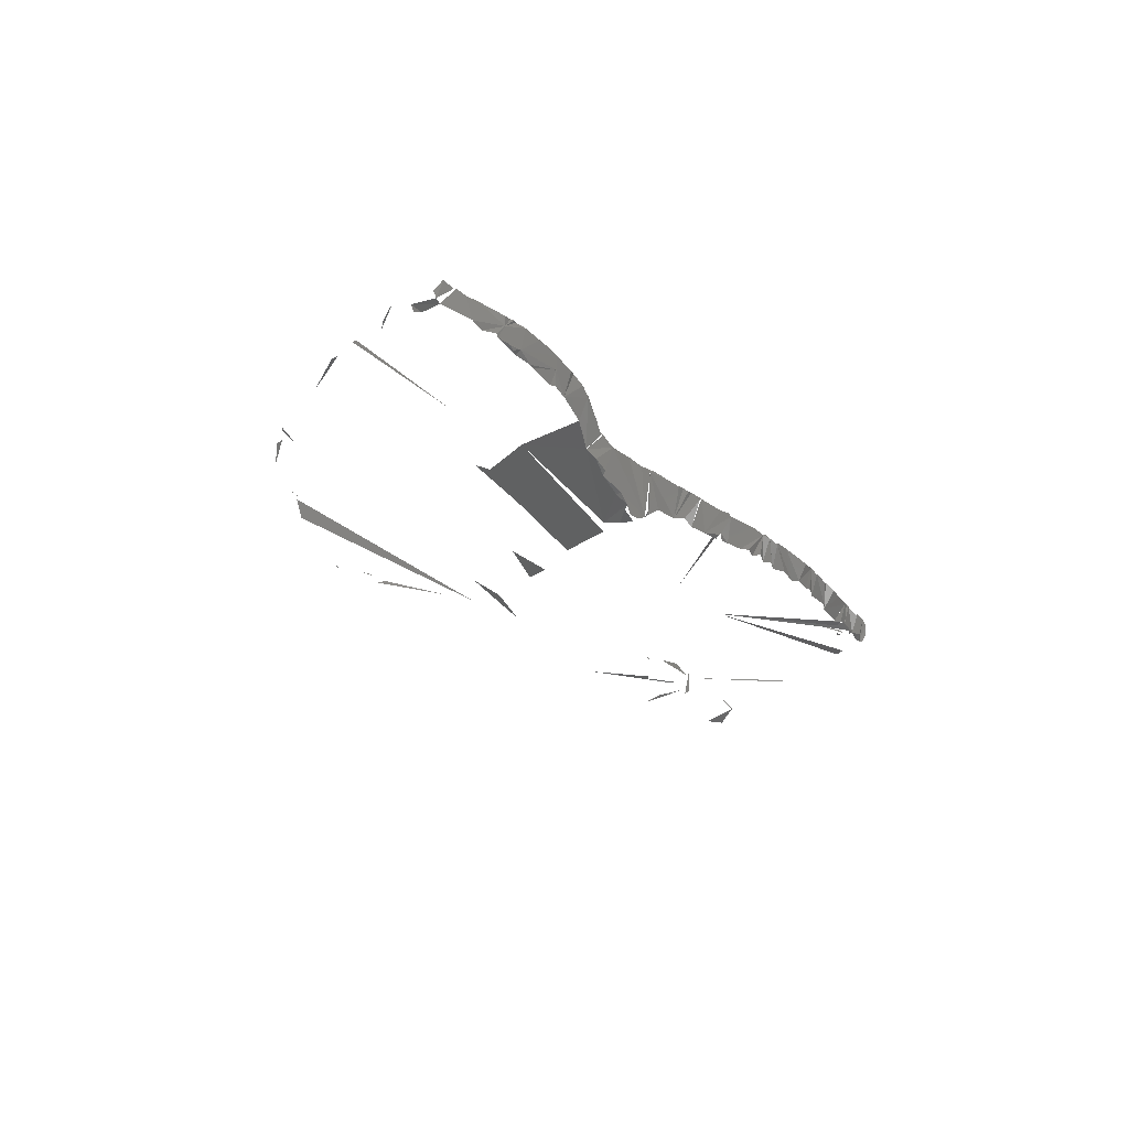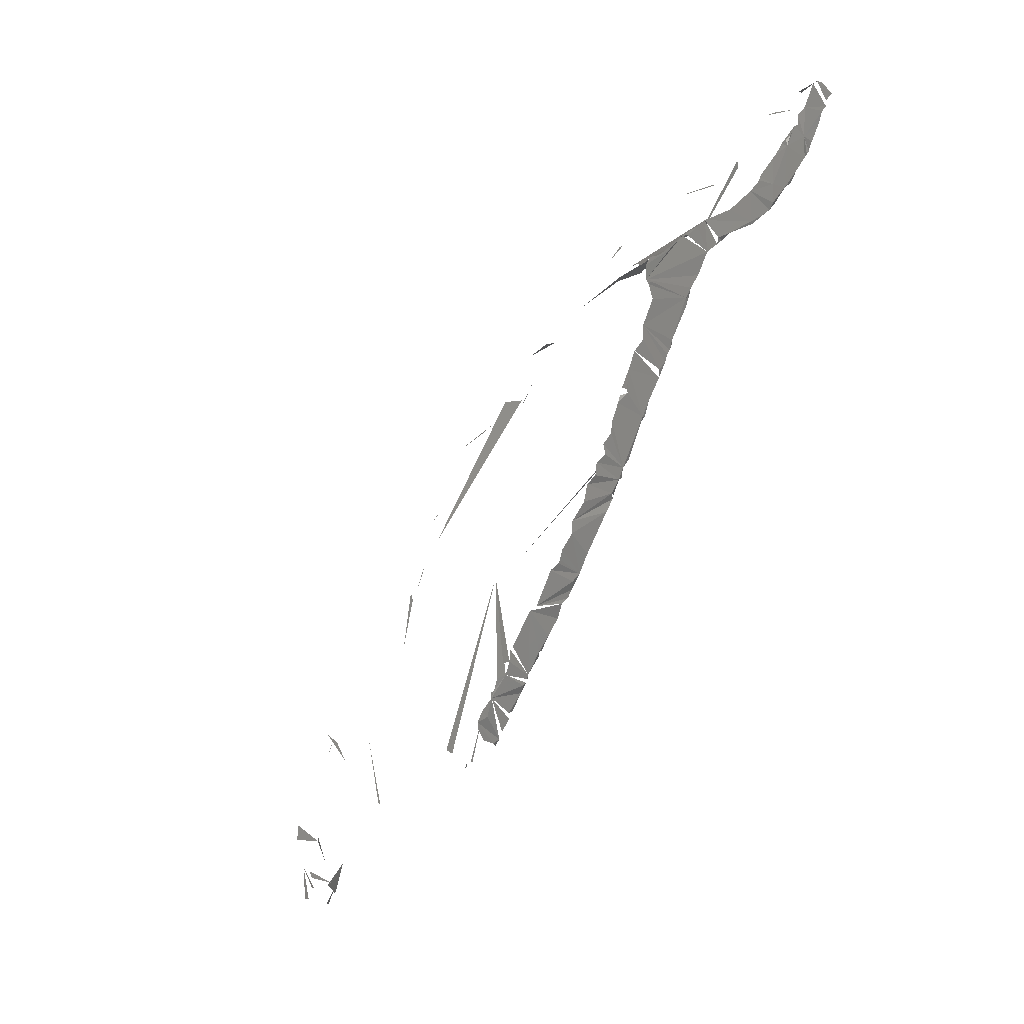
<metadata>
{"format":"stl","ext":"stl","renderer":"f3d","projection":"perspective","resolution":1024,"background":"white","views":[{"elev":-19.5,"azim":-107.7,"up":"+Z"},{"elev":-40.3,"azim":-123.9,"up":"+Y"}]}
</metadata>
<code>
# stl→obj: 233 verts, 187 faces
v -85.11 136.1 -6.785
v -89.18 135.2 -6.885
v -86.64 139.3 -3.613
v -97.39 103 -2.411
v -96.81 103.5 -1.752
v -98.61 104.7 -2.094
v -98.49 105.3 -1.59
v -99.59 106.1 -2.07
v -98.01 104.3 -5.527
v -98.64 105.9 -5.732
v -99.85 106.8 -5.149
v -76.76 82.51 -3.104
v -77.89 82.92 -3.5
v -75.2 81.19 -6.728
v -100.2 108.2 -5.643
v -101.5 109.2 -5.309
v -100 107.6 -1.414
v -103.6 112.6 -1.469
v -102.1 110.8 -5.516
v -103.4 113.2 -5.422
v -83.33 172.3 11.92
v -81.49 170.2 11.19
v -83.87 172.5 12.27
v -73.08 108.6 -0.9019
v -103.5 113 -0.9782
v -104.6 114.6 -4.596
v -103.9 114.2 -5.375
v -104.8 114.6 -1.274
v -104.8 115 -4.832
v -105.9 117.5 -5.27
v -104.4 115.3 -5.343
v -106.4 118.1 -0.5387
v -99.64 142.3 -1.427
v -98.33 134.8 -7.085
v -107.5 132.7 -7.37
v -107.2 120 -5.149
v -107.7 120.1 -0.3832
v -107.2 118.7 -1.108
v -98.5 148.1 3.812
v -100.1 146.4 2.719
v -108.5 121.5 -4.551
v -109.2 123.3 -5.051
v -108.5 120.8 -0.5877
v -108.7 121.6 -0.2517
v -109.6 144.8 2.792
v -109 122.3 -0.1749
v -109.6 122.6 -0.5309
v -111.5 126.3 -5.015
v -113 128 -0.3825
v -112.2 127 0.08438
v -112.2 128 -6.101
v -112.9 128.6 0.2693
v -112.6 128.2 -5.956
v -112.3 128.5 -6.547
v -113.8 129.4 -0.0667
v -111.5 131.7 -7.437
v -112.8 130.3 -7.574
v -114.1 132 -6.527
v -109.6 133.3 -6.856
v -114.5 131.8 -5.957
v -114.7 133.4 -4.749
v -114.7 131.5 0.6405
v -114 131.2 -7.069
v -113.4 130 -7.347
v -118.3 138.6 -0.489
v -115.2 132.8 -4.68
v -116.8 134.5 0.8353
v -103.6 169.5 14.44
v -97.73 170.6 12.03
v -104.5 168.8 14.62
v -116.3 135.7 -3.067
v -120.6 140.4 2.253
v -117.9 137.2 -1.537
v -116.9 135.5 -2.61
v -117.6 136 2.05
v -117.9 136.9 2.715
v -118.2 136.6 1.779
v -119.2 137.4 3
v -121.2 139.4 5.375
v -101.6 152.7 10.36
v -110 167.5 14.5
v -110.5 168.2 13.98
v -121 139.2 5.722
v -122.7 141.8 7.68
v -123.1 143.2 4.181
v -122.1 140.3 6.506
v -123.6 142.4 7.611
v -123.3 143 8.297
v -124.8 144.7 6.939
v -125.2 144.8 8.707
v -124.3 144.7 4.922
v -124.4 145.4 4.964
v -126.2 148.4 6.169
v -127.8 150.3 7.571
v -125.4 146.1 9.679
v -126.8 147.5 9.802
v -126.5 148.7 6.329
v -127.9 149.7 10.61
v -127.3 150.9 7.031
v -122 166.6 12.04
v -120.6 166.6 11.07
v -124.3 165.9 13.55
v -128 151.4 7.298
v -127.7 151 11.28
v -128.2 151.3 11.32
v -129 152.7 9.925
v -128.5 151.9 7.721
v -128.1 151.8 11.48
v -128.9 152.7 11.39
v -129.1 153.7 8.194
v -129.3 153.9 8.586
v -129.6 156.3 12.44
v -129.6 155.8 8.615
v -129.3 155.3 12.2
v -129.3 155.8 12.33
v -129.3 153.8 11.65
v -130.5 157.3 9.378
v -130.7 158.3 12.44
v -128.1 164.5 11.56
v -128 164.1 10.64
v -128.6 163.3 10.38
v -131 159.6 13.12
v -131.8 161.8 10.27
v -132.2 162.3 10.79
v -131.5 160 12.72
v -132.1 161.5 13.47
v -132.2 162.7 11.72
v -46.22 80.08 -6.226
v -40.98 94.14 -5.646
v -45.96 80.62 -6.452
v -22.59 147.6 13.7
v -20.24 144.1 13.78
v -21.76 146.4 13.85
v -19.36 143.9 13.16
v -19.19 132.2 12.33
v -19.26 142.6 13.66
v -33.51 97.53 -6.854
v -32.07 99.58 -7.931
v -32.44 98.94 -7.747
v -34.67 94.03 -5.985
v -24.01 83.41 -2.548
v -30.07 82.87 -7.167
v -29.52 82.59 -6.914
v -26.55 86.11 -8.713
v -26.72 83.48 -8.827
v -16.16 85.36 3.171
v -16.09 86.15 -0.852
v -15.87 85.28 -0.2658
v -15.05 90.11 5.383
v -15.07 85.48 2.958
v -12.35 86.28 5.846
v -11.74 86.4 2.493
v 1.094 97.9 7.079
v -10.77 86.94 2.596
v -2.232 122.1 9.268
v -0.4227 120.3 9.472
v -0.01551 119.9 9.593
v -7.425 90.78 8.436
v -5.354 88.47 8.167
v -4.915 89.02 8.835
v -4.861 88.64 5.256
v -3.837 89.23 5.114
v -75.87 82 -6.805
v -75.39 81.77 -7.014
v -74.95 80.1 -3.823
v -74.81 80.58 -3.217
v -73.52 79.91 -7.1
v -73.69 79.22 -6.364
v -74.2 79.76 -3.256
v -73.19 78.2 -3.723
v -72.01 77.73 -3.367
v -72.5 78.72 -7.149
v -71.61 77.02 -4.033
v -71.49 77.06 -5.478
v -72.24 77.99 -6.911
v -70.98 77.28 -3.316
v -66.76 85.13 -2.625
v -65.01 77.79 -3.383
v -65.03 78.22 -3.043
v -65.23 78.09 -6.432
v -74.11 102.7 -5.496
v -64.57 78.87 -6.938
v -63.62 78.2 -2.993
v -64.61 77.87 -3.768
v -63.13 78.07 -3.061
v -30.55 154 11.97
v -29.56 153 11.54
v -28.78 152 11.26
v -96.57 103.6 -5.854
v -77.78 83.6 -6.227
v -50.84 163.3 11.55
v -44.33 133.5 2.945
v -51.79 164.3 14.21
v -76.85 83.3 -6.951
v -77.87 83.56 -3.07
v -51.37 163.4 14.48
v -53.64 165.2 14.47
v -54.82 166 14.34
v -79.08 84.87 -6.51
v -79.03 83.97 -3.512
v -78.62 83.57 -3.4
v -78.37 83.78 -3.084
v -78.13 85.02 -6.87
v -79.74 86.35 -6.812
v -80.75 86.16 -2.947
v -81.49 86.18 -3.432
v -80.32 86.49 -6.815
v -84.18 90.01 -6.636
v -66.39 139.5 -1.342
v -65.73 132.2 -6.559
v -67.49 135.7 -3.731
v -81.41 86.73 -2.934
v -83.38 87.83 -3.201
v -84.97 89.88 -2.768
v -86.78 90.93 -3.33
v -85.12 90.36 -6.236
v -87.17 91.91 -2.648
v -88.01 92.82 -2.589
v -89.14 93.22 -3.178
v -88.65 94.03 -6.367
v -89.79 94.42 -2.526
v -89.76 94.62 -5.948
v -90.14 95 -5.919
v -91.05 96.02 -6.137
v -92.73 97.78 -5.754
v -91.92 96.19 -2.74
v -95.8 101 -2.254
v -93.4 99.28 -6.117
v -72.33 171.2 14.54
v -70.52 170.9 12.1
v -73.31 170.6 14.81
v -96.71 102.9 -1.803
v -95.57 101.3 -5.717
f 1 2 3
f 4 5 6
f 6 7 8
f 9 6 10
f 10 6 8
f 10 8 11
f 12 13 14
f 15 11 8
f 15 8 16
f 17 18 8
f 16 8 19
f 19 8 20
f 20 8 18
f 21 22 23
f 18 24 25
f 20 18 26
f 20 26 27
f 18 25 28
f 29 26 30
f 31 29 30
f 18 28 30
f 26 18 30
f 30 28 32
f 33 34 35
f 30 32 36
f 32 37 38
f 39 33 40
f 36 38 41
f 38 37 42
f 42 37 43
f 42 43 44
f 38 42 41
f 33 35 45
f 44 46 47
f 42 44 47
f 48 42 49
f 42 47 49
f 40 33 45
f 47 50 49
f 48 49 51
f 50 52 49
f 51 49 53
f 54 51 53
f 49 55 54
f 49 52 55
f 56 57 58
f 59 56 60
f 59 60 61
f 54 55 62
f 63 64 60
f 45 59 65
f 60 66 61
f 65 59 61
f 60 64 66
f 64 54 66
f 54 62 67
f 68 69 70
f 54 67 71
f 54 71 66
f 61 66 71
f 45 65 72
f 65 71 73
f 73 71 74
f 67 75 65
f 73 67 65
f 73 74 67
f 75 76 77
f 77 76 78
f 77 78 65
f 65 78 79
f 80 81 82
f 65 79 72
f 79 78 83
f 83 84 79
f 79 85 72
f 79 86 85
f 85 86 84
f 85 84 87
f 84 88 87
f 85 87 89
f 87 88 90
f 85 89 91
f 89 87 90
f 91 89 92
f 92 89 93
f 89 90 94
f 90 95 96
f 94 90 96
f 93 89 97
f 89 94 97
f 94 96 98
f 97 94 99
f 100 101 102
f 99 94 103
f 104 105 106
f 98 104 106
f 103 94 107
f 105 108 106
f 106 108 109
f 94 98 106
f 107 94 110
f 94 106 110
f 110 106 111
f 106 109 112
f 111 106 113
f 114 115 116
f 113 106 117
f 106 112 118
f 119 120 121
f 106 118 117
f 118 122 117
f 121 123 119
f 117 122 123
f 124 125 126
f 124 126 127
f 119 123 124
f 128 129 130
f 131 132 133
f 134 135 136
f 137 138 139
f 140 137 139
f 141 142 143
f 143 144 145
f 146 147 148
f 149 150 151
f 152 153 154
f 155 156 157
f 99 107 110
f 158 159 160
f 161 153 162
f 163 164 14
f 12 165 166
f 14 167 168
f 169 14 170
f 14 168 171
f 171 168 172
f 168 167 172
f 171 172 173
f 173 172 174
f 172 175 174
f 171 173 176
f 177 178 179
f 180 181 182
f 183 184 185
f 186 187 188
f 6 9 189
f 163 14 190
f 14 165 12
f 191 192 193
f 163 190 194
f 13 12 195
f 181 194 190
f 14 13 190
f 190 13 195
f 196 197 198
f 199 190 200
f 200 190 201
f 201 202 200
f 181 203 199
f 199 200 204
f 200 205 206
f 207 200 208
f 200 206 208
f 209 210 211
f 206 212 213
f 208 206 213
f 208 213 214
f 215 208 214
f 216 215 217
f 216 217 218
f 216 218 219
f 220 216 219
f 220 221 222
f 220 219 221
f 219 218 221
f 222 221 223
f 223 221 224
f 224 221 225
f 221 226 225
f 225 226 227
f 228 225 227
f 229 230 231
f 228 227 232
f 233 4 189
f 4 228 232
f 228 4 233
f 4 6 189

</code>
